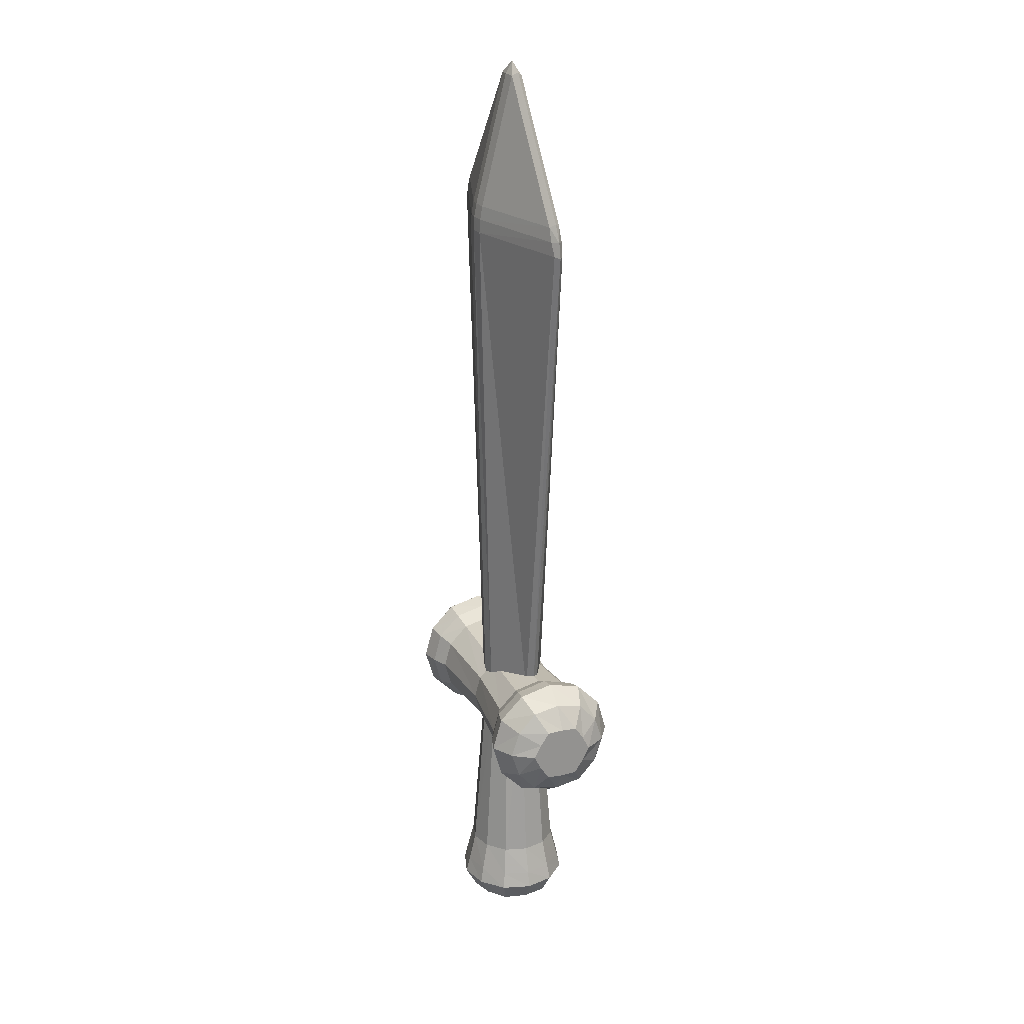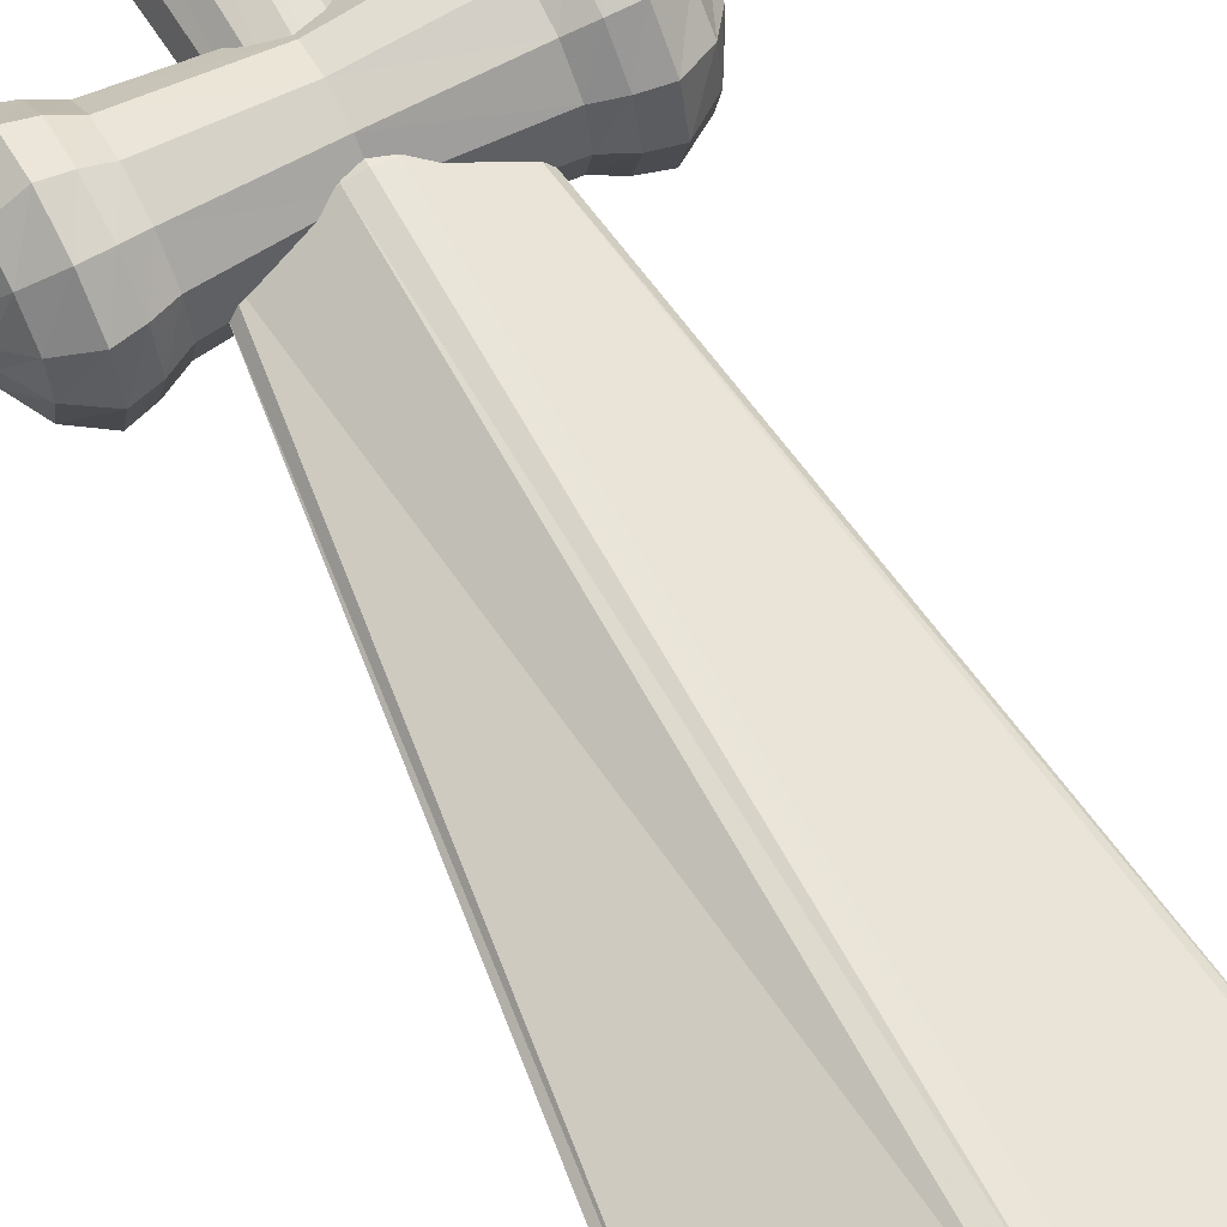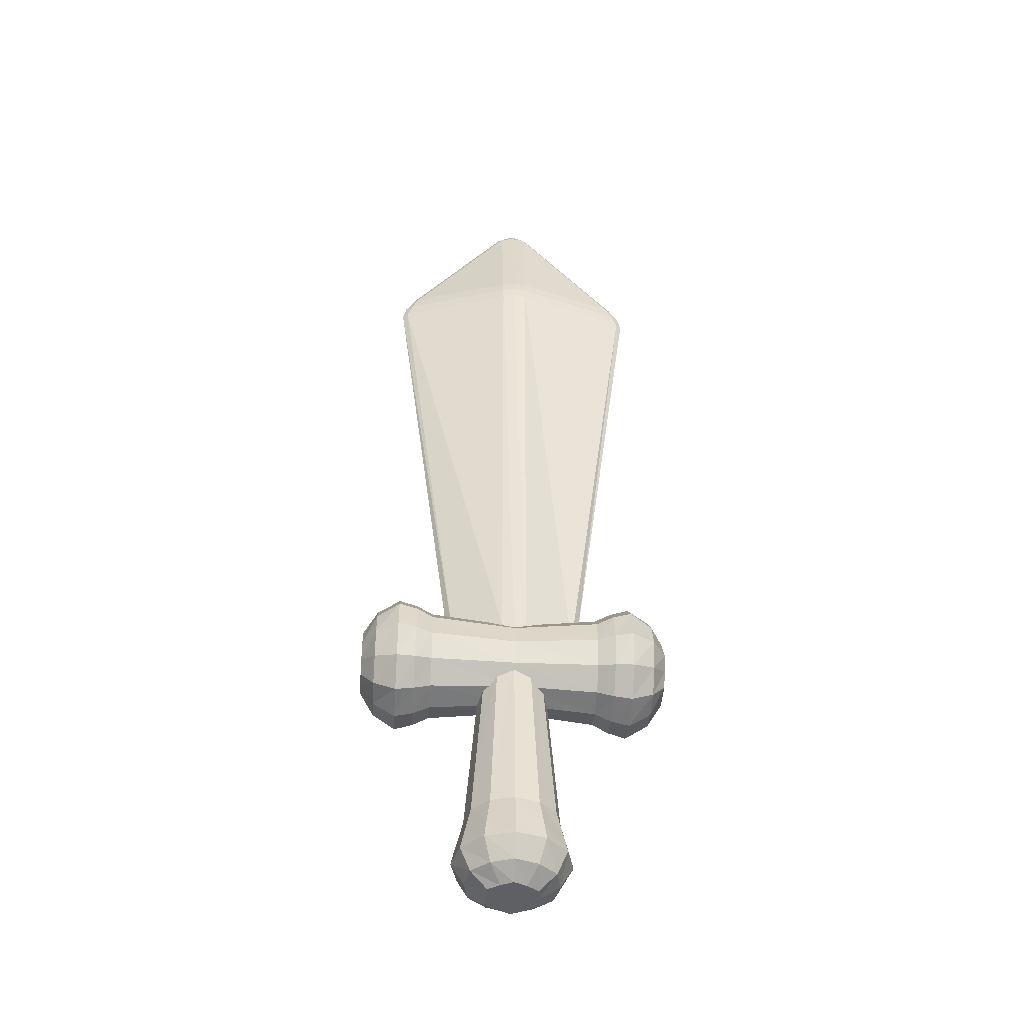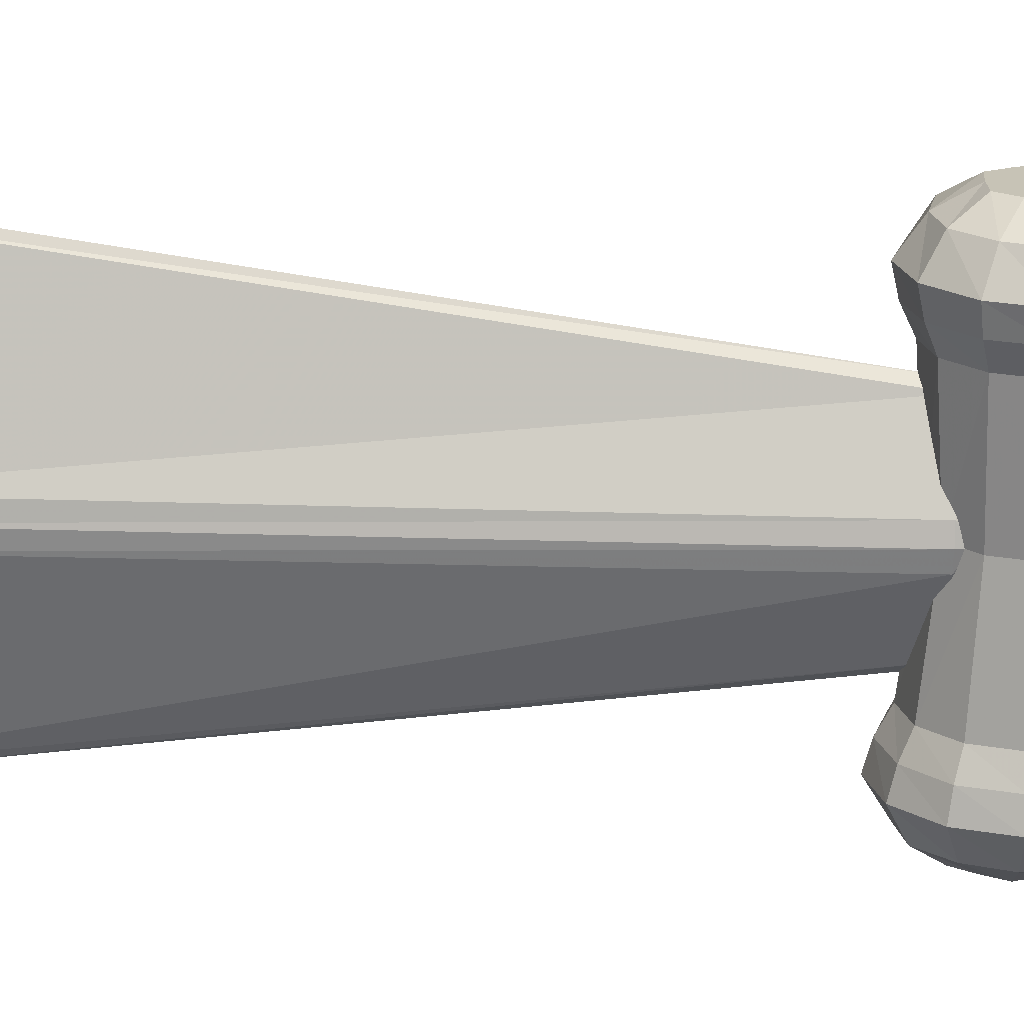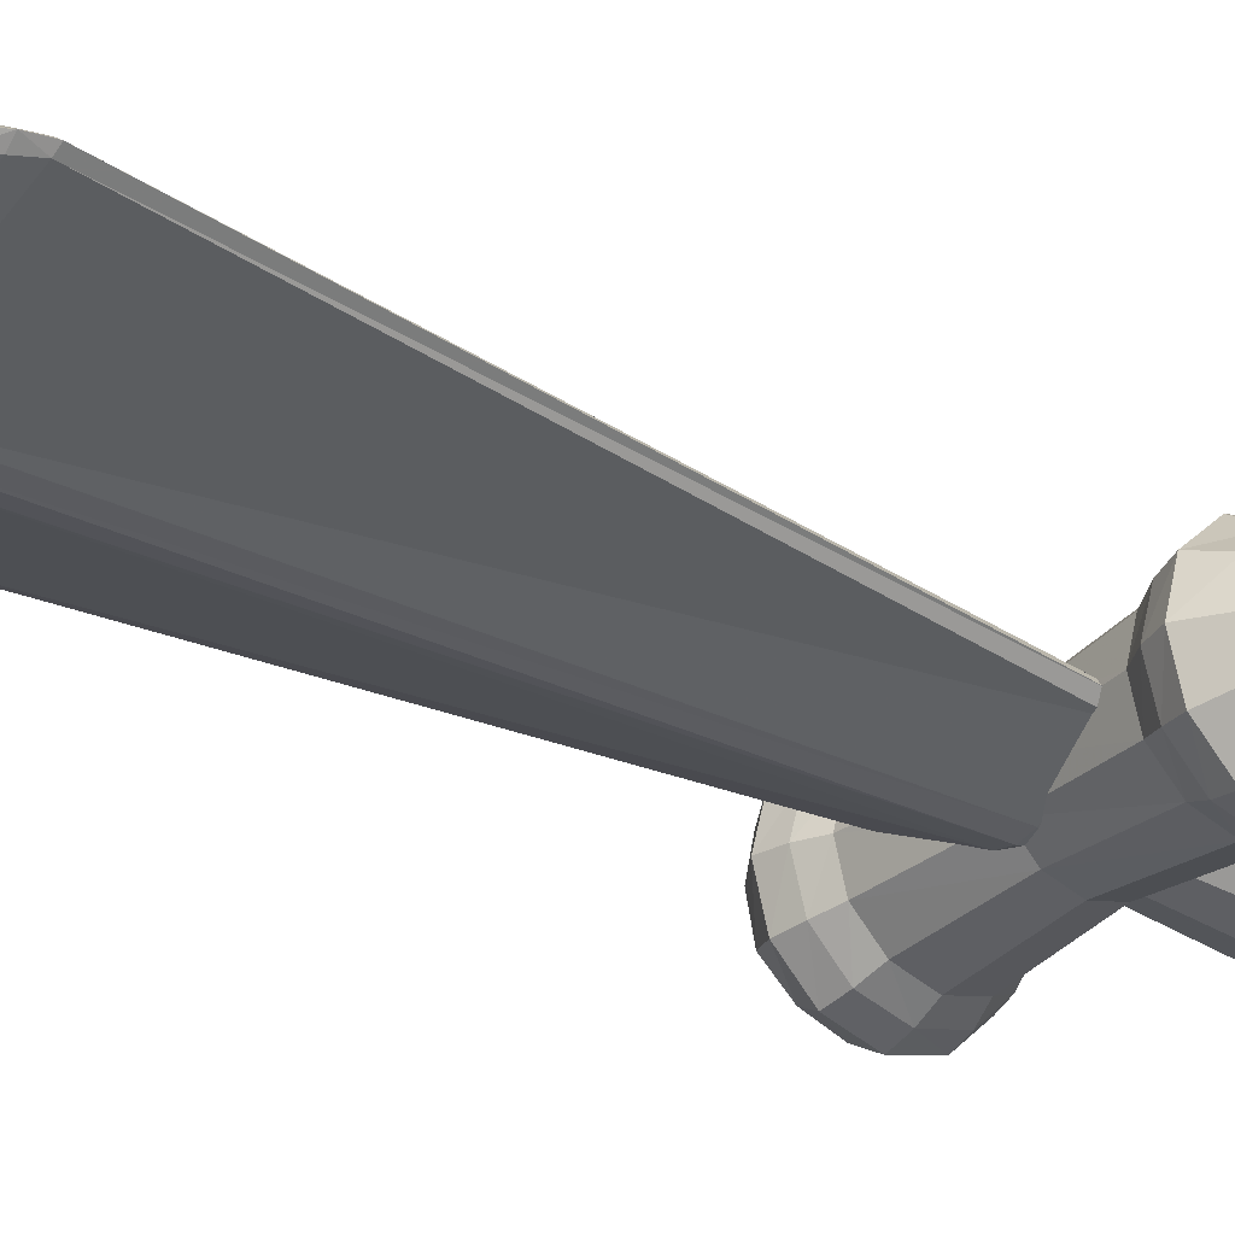
<metadata>
{"format":"obj","ext":"obj","renderer":"f3d","projection":"perspective","resolution":1024,"background":"white","views":[{"elev":23.3,"azim":69.3,"up":"+Y"},{"elev":65.4,"azim":151.6,"up":"+Z"},{"elev":-43.7,"azim":176.1,"up":"+Y"},{"elev":-70.9,"azim":-91.7,"up":"+Z"},{"elev":-29.2,"azim":-127.9,"up":"+Z"}]}
</metadata>
<code>
o sword_teamRed_Cube.030
v -0.1159 0.1708 0.07429
v 0.1159 0.1708 0.07429
v -0.1159 0.1065 0.03715
v 0.1159 0.1065 0.03715
v -0.1159 0.1065 -0.03715
v 0.1159 0.1065 -0.03715
v -0.1159 0.1708 -0.07429
v 0.1159 0.1708 -0.07429
v -0.1159 0.2352 -0.03715
v 0.1159 0.2352 -0.03715
v -0.1159 0.2352 0.03715
v 0.1159 0.2352 0.03715
v -0.1637 0.1708 0.09198
v -0.1637 0.09119 0.04599
v 0.1637 0.09119 0.04599
v 0.1637 0.1708 0.09198
v -0.1637 0.09119 -0.04599
v 0.1637 0.09119 -0.04599
v -0.1637 0.1708 -0.09198
v 0.1637 0.1708 -0.09198
v -0.1637 0.2505 -0.04599
v 0.1637 0.2505 -0.04599
v -0.1637 0.2505 0.04599
v 0.1637 0.2505 0.04599
v -0.2135 0.1708 0.04379
v -0.2135 0.1329 0.0219
v 0.2134 0.1329 0.0219
v 0.2134 0.1708 0.04379
v -0.2135 0.1329 -0.0219
v 0.2134 0.1329 -0.0219
v -0.2135 0.1708 -0.04379
v 0.2134 0.1708 -0.04379
v -0.2135 0.2088 -0.0219
v 0.2134 0.2088 -0.0219
v -0.2135 0.2088 0.0219
v 0.2134 0.2088 0.0219
v -0.1159 0.1339 0.06393
v 0.1159 0.1339 0.06393
v -1.1e-05 0.1708 0.06273
v -1.1e-05 0.1165 0.03136
v -0.1159 0.09702 0
v 0.1159 0.09702 0
v -1.1e-05 0.1165 -0.03136
v -0.1159 0.1339 -0.06393
v 0.1159 0.1339 -0.06393
v -1.1e-05 0.1708 -0.06273
v -0.1159 0.2078 -0.06393
v 0.1159 0.2078 -0.06393
v -1.1e-05 0.2252 -0.03136
v -0.1159 0.2447 0
v 0.1159 0.2447 0
v -1.1e-05 0.2252 0.03136
v -0.1159 0.2078 0.06393
v 0.1159 0.2078 0.06393
v -0.1637 0.1251 0.07927
v 0.1637 0.1251 0.07927
v -0.1637 0.07932 0
v 0.1637 0.07932 0
v -0.1637 0.1251 -0.07927
v 0.1637 0.1251 -0.07927
v -0.1637 0.2166 -0.07927
v 0.1637 0.2166 -0.07927
v -0.1637 0.2624 0
v 0.1637 0.2624 0
v -0.1637 0.2166 0.07927
v 0.1637 0.2166 0.07927
v 0.1389 0.09696 0.04265
v 0.1389 0.09696 -0.04265
v -0.1389 0.1708 0.08531
v -0.1389 0.2447 0.04265
v -0.1389 0.2447 -0.04265
v -0.1389 0.1708 -0.08531
v 0.1389 0.2447 0.04265
v 0.1389 0.1708 0.08531
v -0.1389 0.09696 0.04265
v -0.1389 0.09696 -0.04265
v 0.1389 0.2447 -0.04265
v 0.1389 0.1708 -0.08531
v -0.2135 0.1513 0.03387
v 0.2134 0.1513 0.03387
v -0.2135 0.1317 0
v 0.2134 0.1317 0
v -0.2135 0.1513 -0.03387
v 0.2134 0.1513 -0.03387
v -0.2135 0.1904 -0.03387
v 0.2134 0.1904 -0.03387
v -0.2135 0.2099 0
v 0.2134 0.2099 0
v -0.2135 0.1904 0.03387
v 0.2134 0.1904 0.03387
v -0.1944 0.1708 -0.07353
v -0.1944 0.1072 -0.03677
v 0.1944 0.2345 0.03677
v 0.1944 0.1708 0.07353
v 0.1944 0.1072 0.03677
v -0.1944 0.2345 0.03677
v -0.1944 0.2345 -0.03677
v 0.1944 0.1072 -0.03677
v 0.1944 0.1708 -0.07353
v -0.1944 0.1072 0.03677
v 0.1944 0.2345 -0.03677
v -0.1944 0.1708 0.07353
v 0.1944 0.2064 -0.06165
v -0.1944 0.1352 0.06165
v -0.1944 0.2064 0.06165
v 0.1944 0.09965 0
v -0.1944 0.2064 -0.06165
v 0.1944 0.242 0
v -0.1944 0.09965 0
v 0.1944 0.1352 -0.06165
v -0.1944 0.242 0
v 0.1944 0.1352 0.06165
v 0.1389 0.1281 -0.07397
v 0.1389 0.1281 0.07397
v 0.1389 0.2136 -0.07397
v -0.1389 0.08543 0
v 0.1389 0.2563 0
v -0.1389 0.1281 -0.07397
v -0.1389 0.1281 0.07397
v 0.1389 0.2136 0.07397
v -0.1389 0.2136 -0.07397
v -0.1389 0.2563 0
v -0.1944 0.1352 -0.06165
v 0.1944 0.2064 0.06165
v 0.1389 0.08543 0
v -1.1e-05 0.2022 0.05432
v -1.1e-05 0.2336 0
v -0.1389 0.2136 0.07397
v -1.1e-05 0.2022 -0.05432
v -1.1e-05 0.1395 -0.05432
v -1.1e-05 0.1081 0
v -1.1e-05 0.1395 0.05432
v -1.1e-05 -0.09266 0.06517
v -0.05645 -0.09266 0.03259
v -0.05645 -0.09266 -0.03259
v -1.1e-05 -0.09266 -0.06517
v 0.05643 -0.09266 -0.03259
v 0.05643 -0.09266 0.03259
v -0.06988 -0.1565 0.04034
v -1.1e-05 -0.1565 0.08068
v -0.06988 -0.1565 -0.04034
v -1.1e-05 -0.1565 -0.08068
v 0.06986 -0.1565 -0.04034
v 0.06986 -0.1565 0.04034
v -0.03328 -0.2038 0.01921
v -1.1e-05 -0.2038 0.03841
v -0.03328 -0.2038 -0.01921
v -1.2e-05 -0.2038 -0.03841
v 0.03326 -0.2038 -0.01921
v 0.03326 -0.2038 0.01921
v -0.03239 -0.09266 0.05608
v -1.1e-05 0.1708 0.04409
v -0.03819 0.1708 0.02204
v -0.06477 -0.09266 -0
v -0.03819 0.1708 -0.02204
v -0.03239 -0.09266 -0.05608
v -1.1e-05 0.1708 -0.04409
v 0.03237 -0.09266 -0.05608
v 0.03817 0.1708 -0.02204
v 0.06474 -0.09266 -0
v 0.03817 0.1708 0.02204
v 0.03237 -0.09266 0.05608
v -0.04016 -0.1565 0.06953
v -0.0803 -0.1565 -0
v -0.04016 -0.1565 -0.06953
v 0.04013 -0.1565 -0.06953
v 0.08028 -0.1565 -0
v 0.04013 -0.1565 0.06953
v -0.06482 -0.133 0.03742
v -0.06482 -0.133 -0.03742
v 0.0648 -0.133 0.03742
v -1.1e-05 -0.133 0.07483
v 0.0648 -0.133 -0.03742
v -1.1e-05 -0.133 -0.07483
v -0.01716 -0.2038 0.02971
v -0.03432 -0.2038 -0
v -0.01716 -0.2038 -0.02971
v 0.01714 -0.2038 -0.02971
v 0.03429 -0.2038 -0
v 0.01714 -0.2038 0.02971
v 0.05585 -0.1857 0.03225
v -1.1e-05 -0.1857 0.0645
v -0.05587 -0.1857 0.03225
v -0.05587 -0.1857 -0.03225
v -1.2e-05 -0.1857 -0.0645
v 0.05585 -0.1857 -0.03225
v 0.03121 -0.1857 -0.05408
v -0.06246 -0.1857 -0
v 0.06244 -0.1857 -0
v -0.03124 -0.1857 -0.05408
v -0.03124 -0.1857 0.05408
v -0.03748 -0.133 -0.06489
v -0.03748 -0.133 0.06489
v 0.03745 -0.133 -0.06489
v 0.07492 -0.133 -0
v 0.03745 -0.133 0.06489
v 0.03121 -0.1857 0.05408
v -0.07494 -0.133 -0
v 0.02203 0.1708 0.03818
v 0.04407 0.1708 0
v 0.02203 0.1708 -0.03818
v -0.02205 0.1708 -0.03818
v -0.0441 0.1708 0
v -0.02205 0.1708 0.03818
v 0.01827 1.149 -0.007094
v -0.01827 1.149 -0.007094
v -0.01827 1.149 0.007095
v 0.01827 1.149 0.007095
v 0 1.149 -0.009321
v 0 1.166 0
v -0.024 1.153 0
v 0 1.149 0.009321
v 0.024 1.153 0
v 0.08535 0.2191 -0.008597
v 0.08535 0.2191 0.008597
v 0.05731 0.2 0
v 0.09234 0.2181 0
v 0.08383 0.2079 0
v 0.07299 0.2056 0.007624
v 0.07299 0.2056 -0.007624
v -0.05731 0.2 0
v -0.08535 0.2191 0.008597
v -0.08535 0.2191 -0.008597
v -0.07299 0.2056 0.007624
v -0.08383 0.2079 0
v -0.09234 0.2181 0
v -0.07299 0.2056 -0.007624
v 0.1791 0.9309 -0.005741
v 0.1625 0.9686 -0.007094
v 0.1625 0.9686 0.007095
v 0.1791 0.9309 0.005742
v 0.1711 0.9499 -0.007444
v 0.1817 0.9503 0
v 0.1682 0.9732 0
v 0.1711 0.9499 0.007445
v 0.1866 0.9299 0
v -0.01707 0.2191 -0.04178
v 0.01707 0.2191 -0.04178
v 0 0.2 -0.02866
v 0 0.219 -0.04532
v 0 0.2081 -0.04257
v 0.01028 0.2056 -0.0387
v -0.01028 0.2056 -0.0387
v -0.1791 0.9309 -0.005741
v -0.1791 0.9309 0.005742
v -0.1625 0.9686 0.007095
v -0.1625 0.9686 -0.007094
v -0.1866 0.9299 0
v -0.1817 0.9503 0
v -0.1711 0.9499 0.007445
v -0.1682 0.9732 0
v -0.1711 0.9499 -0.007444
v 0.01707 0.2191 0.04178
v -0.01707 0.2191 0.04178
v 0 0.2 0.02866
v 0 0.219 0.04532
v 0 0.2081 0.04257
v -0.01028 0.2056 0.0387
v 0.01028 0.2056 0.0387
v 0.01827 0.9686 0.05217
v -0.01827 0.9686 0.05217
v -0.01822 0.9309 0.05651
v 0.01822 0.9309 0.05651
v 0 0.9691 0.05439
v 0 0.9499 0.05772
v -0.01854 0.9498 0.05527
v 0 0.9309 0.05887
v 0.01854 0.9498 0.05527
v -0.01827 0.9686 -0.05217
v 0.01827 0.9686 -0.05217
v 0.01822 0.9309 -0.05651
v -0.01822 0.9309 -0.05651
v 0 0.9691 -0.05439
v 0 0.9499 -0.05772
v 0.01854 0.9498 -0.05527
v 0 0.9309 -0.05887
v -0.01854 0.9498 -0.05527
f 239 216 255 221
f 245 222 254 262
f 206 269 247
f 208 260 230
f 272 237 223 244
f 228 214 238 271
f 207 246 261
f 263 253 215 231
f 205 209 210 213
f 206 211 210 209
f 207 212 210 211
f 208 213 210 212
f 214 217 218 220
f 215 219 218 217
f 216 220 218 219
f 221 224 225 227
f 222 226 225 224
f 223 227 225 226
f 228 232 233 236
f 229 234 233 232
f 230 235 233 234
f 231 236 233 235
f 237 240 241 243
f 238 242 241 240
f 239 243 241 242
f 244 248 249 252
f 245 250 249 248
f 246 251 249 250
f 247 252 249 251
f 253 256 257 259
f 254 258 257 256
f 255 259 257 258
f 260 264 265 268
f 261 266 265 264
f 262 267 265 266
f 263 268 265 267
f 269 273 274 277
f 270 275 274 273
f 271 276 274 275
f 272 277 274 276
f 231 215 217 236
f 236 217 214 228
f 255 216 219 259
f 259 219 215 253
f 208 230 234 213
f 213 234 229 205
f 221 255 258 224
f 224 258 254 222
f 263 231 235 268
f 268 235 230 260
f 253 263 267 256
f 256 267 262 254
f 272 244 252 277
f 277 252 247 269
f 237 272 276 240
f 240 276 271 238
f 246 207 211 251
f 251 211 206 247
f 260 208 212 264
f 264 212 207 261
f 269 206 209 273
f 273 209 205 270
f 228 271 275 232
f 232 275 270 229
f 222 245 248 226
f 226 248 244 223
f 245 262 266 250
f 250 266 261 246
f 216 239 242 220
f 220 242 238 214
f 239 221 227 243
f 243 227 223 237
f 205 229 270
f 132 40 4 38
f 131 43 6 42
f 130 46 8 45
f 129 49 10 48
f 128 65 13 69
f 127 52 12 51
f 126 39 2 54
f 125 58 15 67
f 124 90 36 93
f 123 83 31 91
f 122 63 23 70
f 121 61 21 71
f 120 66 24 73
f 119 55 14 75
f 118 59 19 72
f 117 64 22 77
f 116 57 17 76
f 115 62 20 78
f 114 56 16 74
f 113 60 18 68
f 27 82 30 84 32 86 34 88 36 90 28 80
f 25 89 35 87 33 85 31 83 29 81 26 79
f 112 80 28 94
f 111 87 35 96
f 110 84 30 98
f 109 81 29 92
f 108 88 34 101
f 107 85 33 97
f 106 82 27 95
f 105 89 25 102
f 104 79 26 100
f 103 86 32 99
f 101 34 86 103
f 22 101 103 62
f 62 103 99 20
f 102 25 79 104
f 13 102 104 55
f 55 104 100 14
f 96 35 89 105
f 23 96 105 65
f 65 105 102 13
f 98 30 82 106
f 18 98 106 58
f 58 106 95 15
f 91 31 85 107
f 19 91 107 61
f 61 107 97 21
f 93 36 88 108
f 24 93 108 64
f 64 108 101 22
f 100 26 81 109
f 14 100 109 57
f 57 109 92 17
f 99 32 84 110
f 20 99 110 60
f 60 110 98 18
f 97 33 87 111
f 21 97 111 63
f 63 111 96 23
f 95 27 80 112
f 15 95 112 56
f 56 112 94 16
f 78 20 60 113
f 8 78 113 45
f 45 113 68 6
f 67 15 56 114
f 4 67 114 38
f 38 114 74 2
f 77 22 62 115
f 10 77 115 48
f 48 115 78 8
f 75 14 57 116
f 3 75 116 41
f 41 116 76 5
f 73 24 64 117
f 12 73 117 51
f 51 117 77 10
f 76 17 59 118
f 5 76 118 44
f 44 118 72 7
f 69 13 55 119
f 1 69 119 37
f 37 119 75 3
f 74 16 66 120
f 2 74 120 54
f 54 120 73 12
f 72 19 61 121
f 7 72 121 47
f 47 121 71 9
f 71 21 63 122
f 9 71 122 50
f 50 122 70 11
f 92 29 83 123
f 17 92 123 59
f 59 123 91 19
f 94 28 90 124
f 16 94 124 66
f 66 124 93 24
f 68 18 58 125
f 6 68 125 42
f 42 125 67 4
f 53 1 39 126
f 11 53 126 52
f 52 126 54 12
f 50 11 52 127
f 9 50 127 49
f 49 127 51 10
f 70 23 65 128
f 11 70 128 53
f 53 128 69 1
f 47 9 49 129
f 7 47 129 46
f 46 129 48 8
f 44 7 46 130
f 5 44 130 43
f 43 130 45 6
f 41 5 43 131
f 3 41 131 40
f 40 131 42 4
f 37 3 40 132
f 1 37 132 39
f 39 132 38 2
f 204 153 134 151
f 203 155 135 154
f 202 157 136 156
f 201 159 137 158
f 200 161 138 160
f 199 152 133 162
f 198 164 139 169
f 197 180 150 181
f 196 168 144 171
f 195 167 143 173
f 194 166 142 174
f 193 163 140 172
f 192 165 141 170
f 145 176 147 177 148 178 149 179 150 180 146 175
f 191 175 146 182
f 190 177 147 184
f 189 179 149 186
f 188 176 145 183
f 187 178 148 185
f 186 149 178 187
f 143 186 187 166
f 166 187 185 142
f 184 147 176 188
f 141 184 188 164
f 164 188 183 139
f 181 150 179 189
f 144 181 189 167
f 167 189 186 143
f 185 148 177 190
f 142 185 190 165
f 165 190 184 141
f 183 145 175 191
f 139 183 191 163
f 163 191 182 140
f 174 142 165 192
f 136 174 192 156
f 156 192 170 135
f 169 139 163 193
f 134 169 193 151
f 151 193 172 133
f 173 143 166 194
f 137 173 194 158
f 158 194 174 136
f 171 144 167 195
f 138 171 195 160
f 160 195 173 137
f 172 140 168 196
f 133 172 196 162
f 162 196 171 138
f 182 146 180 197
f 140 182 197 168
f 168 197 181 144
f 170 141 164 198
f 135 170 198 154
f 154 198 169 134
f 161 199 162 138
f 159 200 160 137
f 157 201 158 136
f 155 202 156 135
f 153 203 154 134
f 152 204 151 133

</code>
